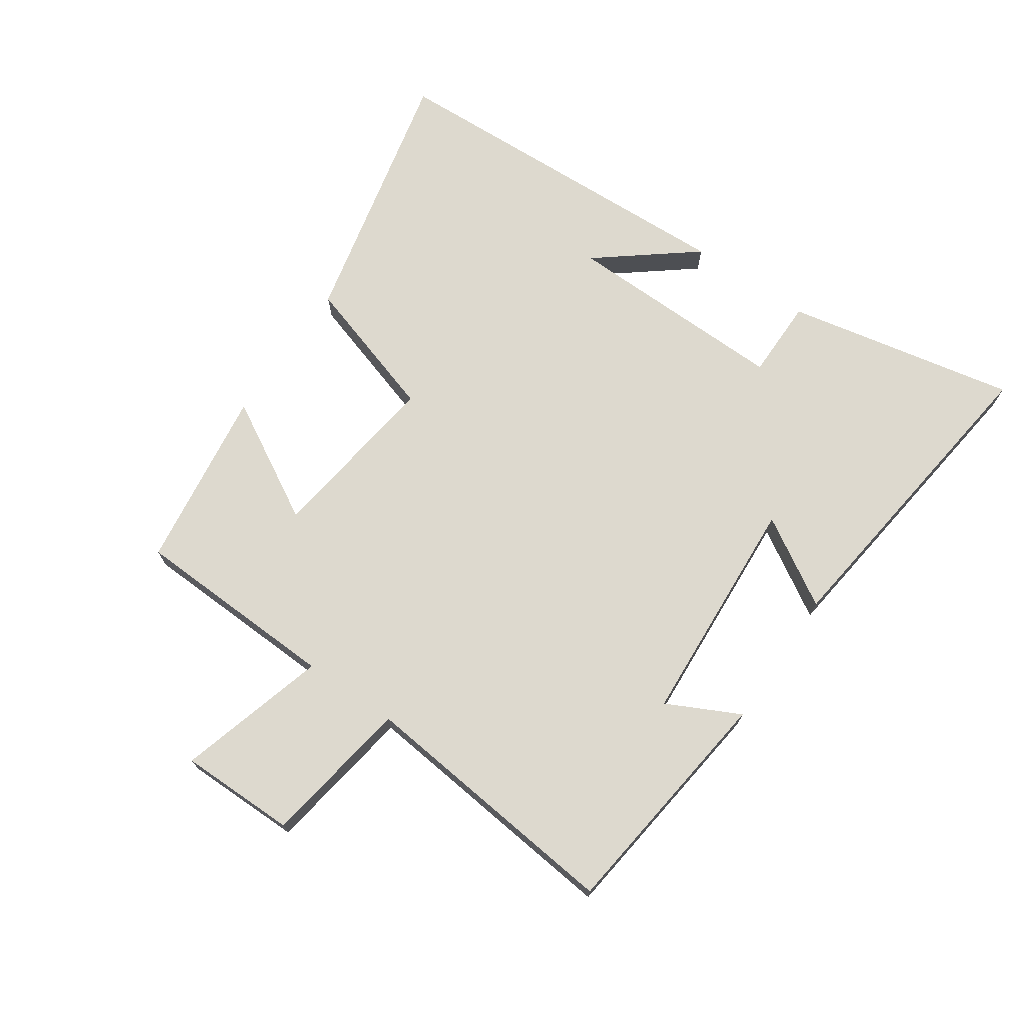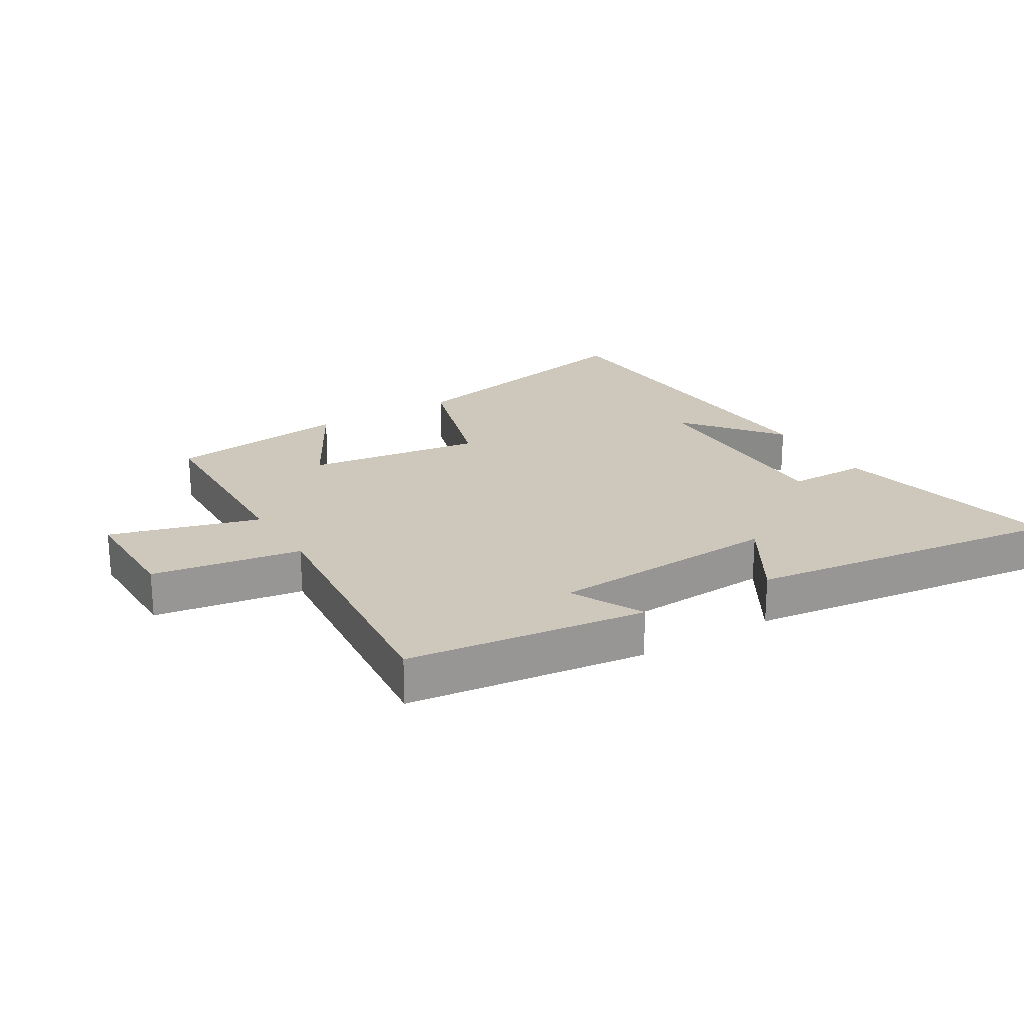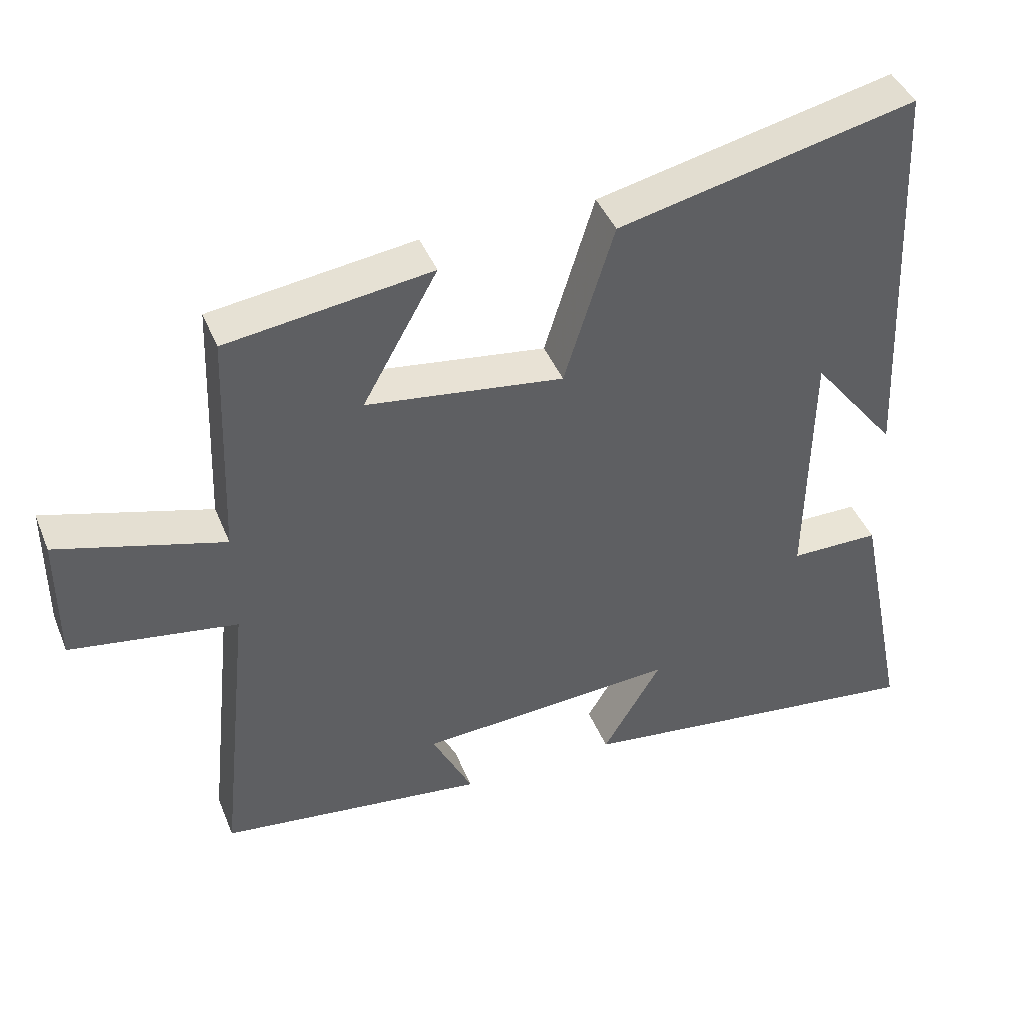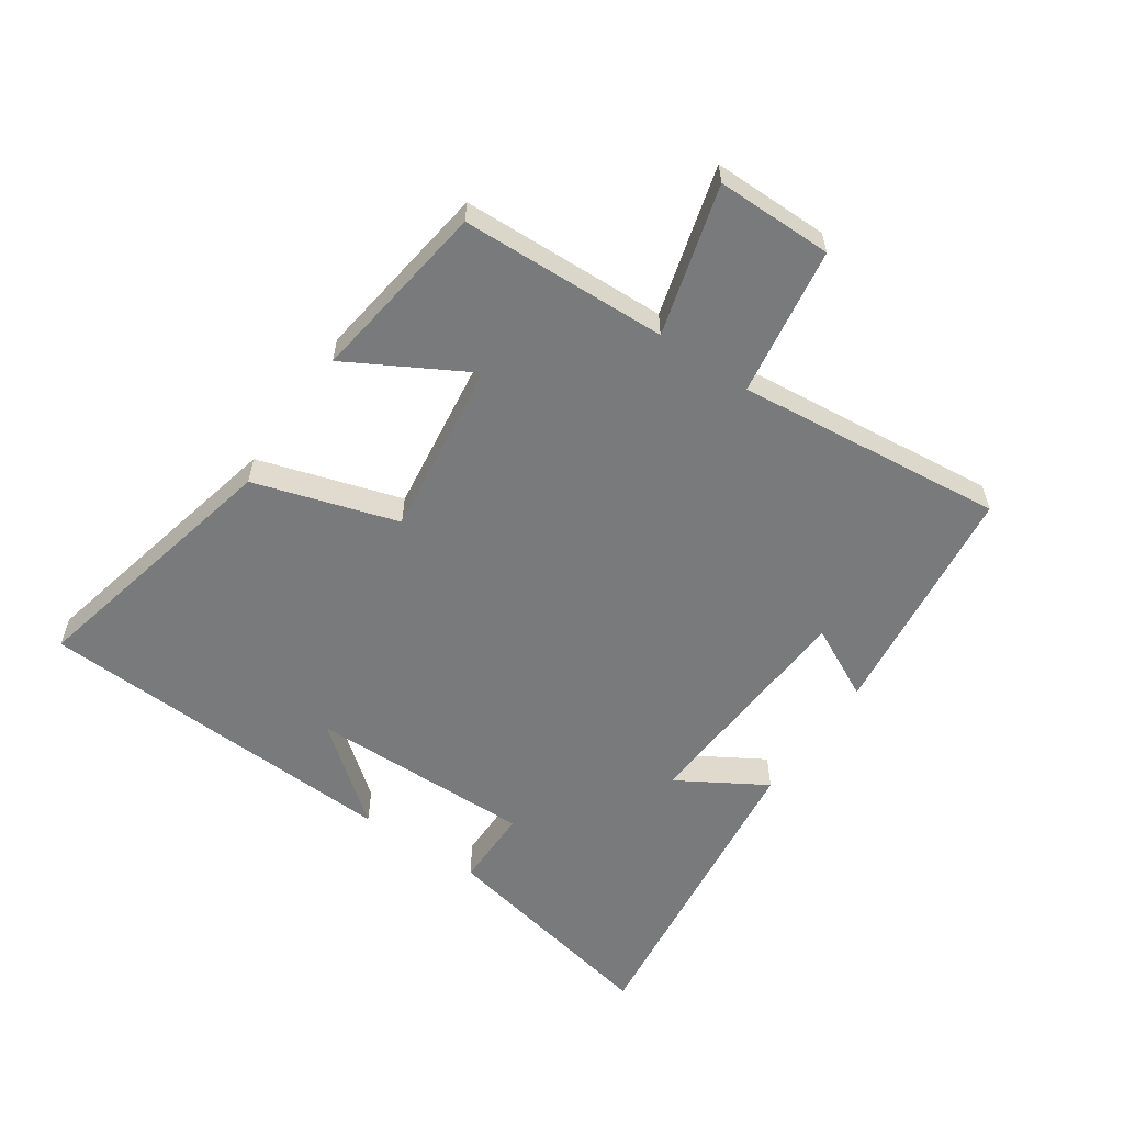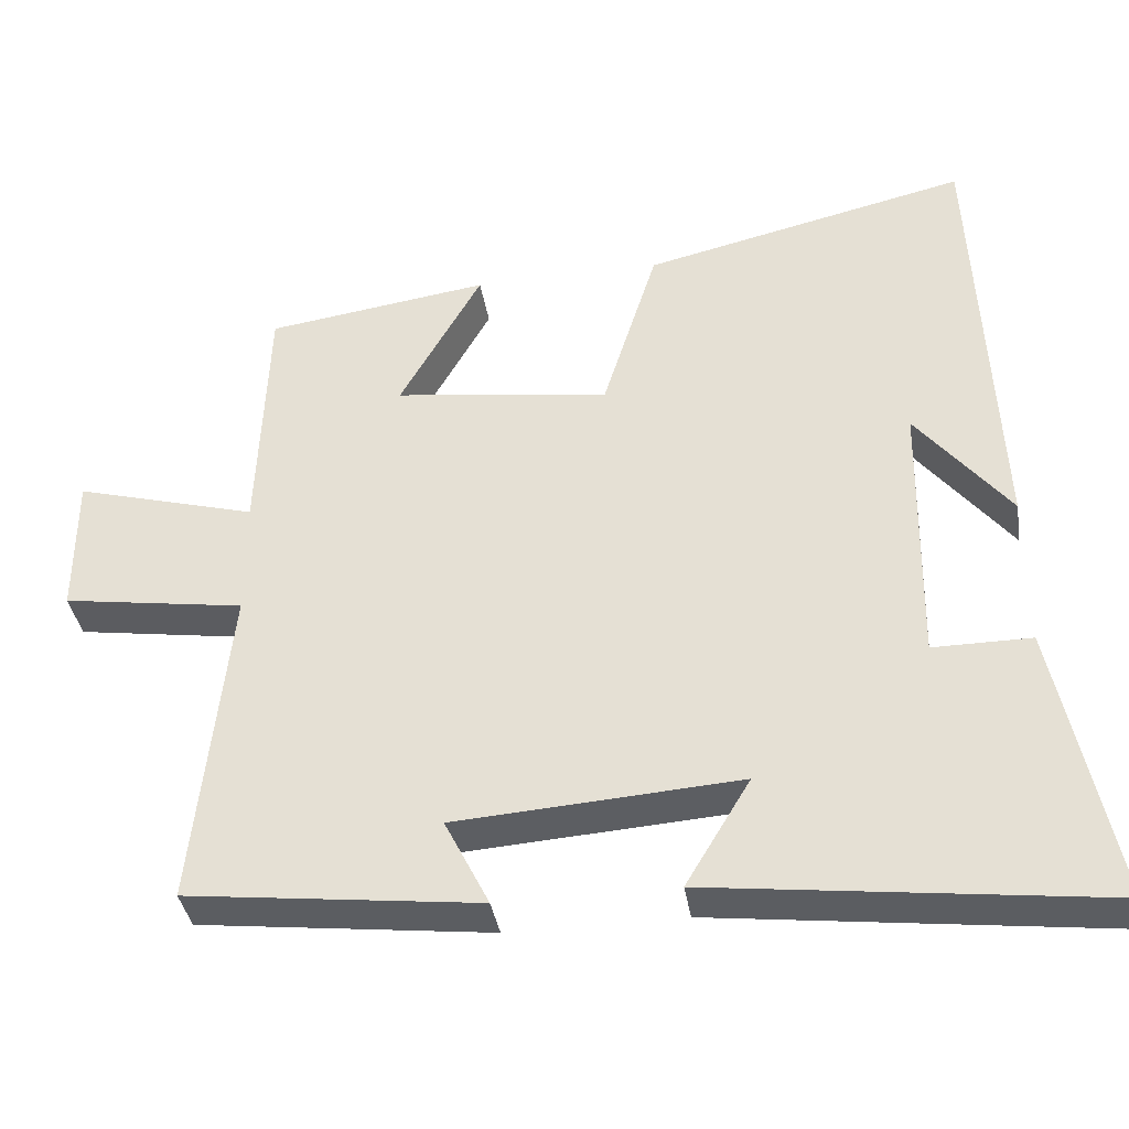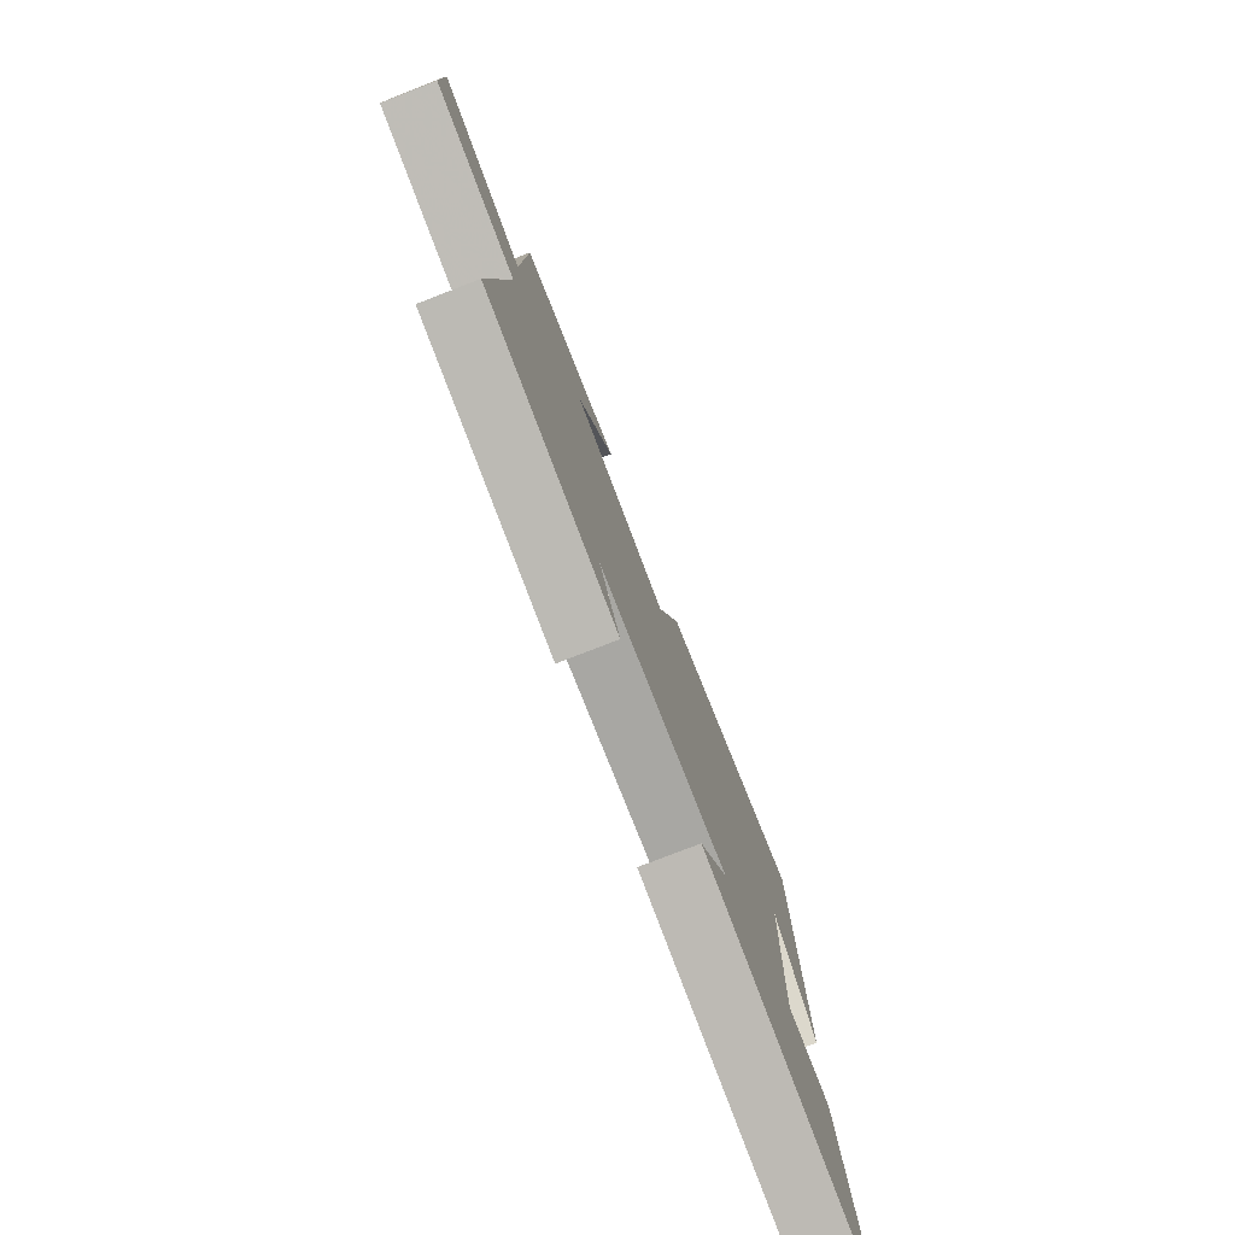
<metadata>
{"format":"obj","ext":"obj","renderer":"f3d","projection":"perspective","resolution":1024,"background":"white","views":[{"elev":71.7,"azim":124.6,"up":"+Y"},{"elev":21.9,"azim":148.8,"up":"+Y"},{"elev":42.5,"azim":158.9,"up":"+Z"},{"elev":-58.0,"azim":55.6,"up":"+Y"},{"elev":-37.8,"azim":-170.8,"up":"+Z"},{"elev":-77.8,"azim":111.2,"up":"+Z"}]}
</metadata>
<code>
v -0.474 0.07 0.596
v -0.05 0.07 0.5
v 0.021 0.07 0.271
v 0.303 0.07 0.309
v 0.196 0.07 0.5
v 0.488 0.07 0.46
v 0.5 0.07 0.13
v 0.738 0.07 0.197
v 0.738 0.07 0.011
v 0.5 0.07 -0.026
v 0.545 0.07 -0.454
v 0.164 0.07 -0.5
v 0.222 0.07 -0.384
v -0.148 0.07 -0.36
v -0.064 0.07 -0.5
v -0.575 0.07 -0.563
v -0.5 0.07 -0.194
v -0.372 0.07 -0.194
v -0.378 0.07 0.164
v -0.5 0.07 0.01
v -0.474 0 0.596
v -0.05 0 0.5
v 0.021 0 0.271
v 0.303 0 0.309
v 0.196 0 0.5
v 0.488 0 0.46
v 0.5 0 0.13
v 0.738 0 0.197
v 0.738 0 0.011
v 0.5 0 -0.026
v 0.545 0 -0.454
v 0.164 0 -0.5
v 0.222 0 -0.384
v -0.148 0 -0.36
v -0.064 0 -0.5
v -0.575 0 -0.563
v -0.5 0 -0.194
v -0.372 0 -0.194
v -0.378 0 0.164
v -0.5 0 0.01
f 19 20 1
f 16 17 18
f 15 16 18
f 14 15 18
f 13 14 18 19
f 10 11 12 13
f 10 13 19
f 7 8 9 10
f 6 7 10
f 5 6 10
f 4 5 10
f 3 4 10 19
f 1 2 3 19
f 21 40 39
f 38 37 36
f 38 36 35
f 38 35 34
f 39 38 34 33
f 33 32 31 30
f 39 33 30
f 30 29 28 27
f 30 27 26
f 30 26 25
f 30 25 24
f 39 30 24 23
f 39 23 22 21
f 1 21 22 2
f 2 22 23 3
f 3 23 24 4
f 4 24 25 5
f 5 25 26 6
f 6 26 27 7
f 7 27 28 8
f 8 28 29 9
f 9 29 30 10
f 10 30 31 11
f 11 31 32 12
f 12 32 33 13
f 13 33 34 14
f 14 34 35 15
f 15 35 36 16
f 16 36 37 17
f 17 37 38 18
f 18 38 39 19
f 19 39 40 20
f 20 40 21 1

</code>
